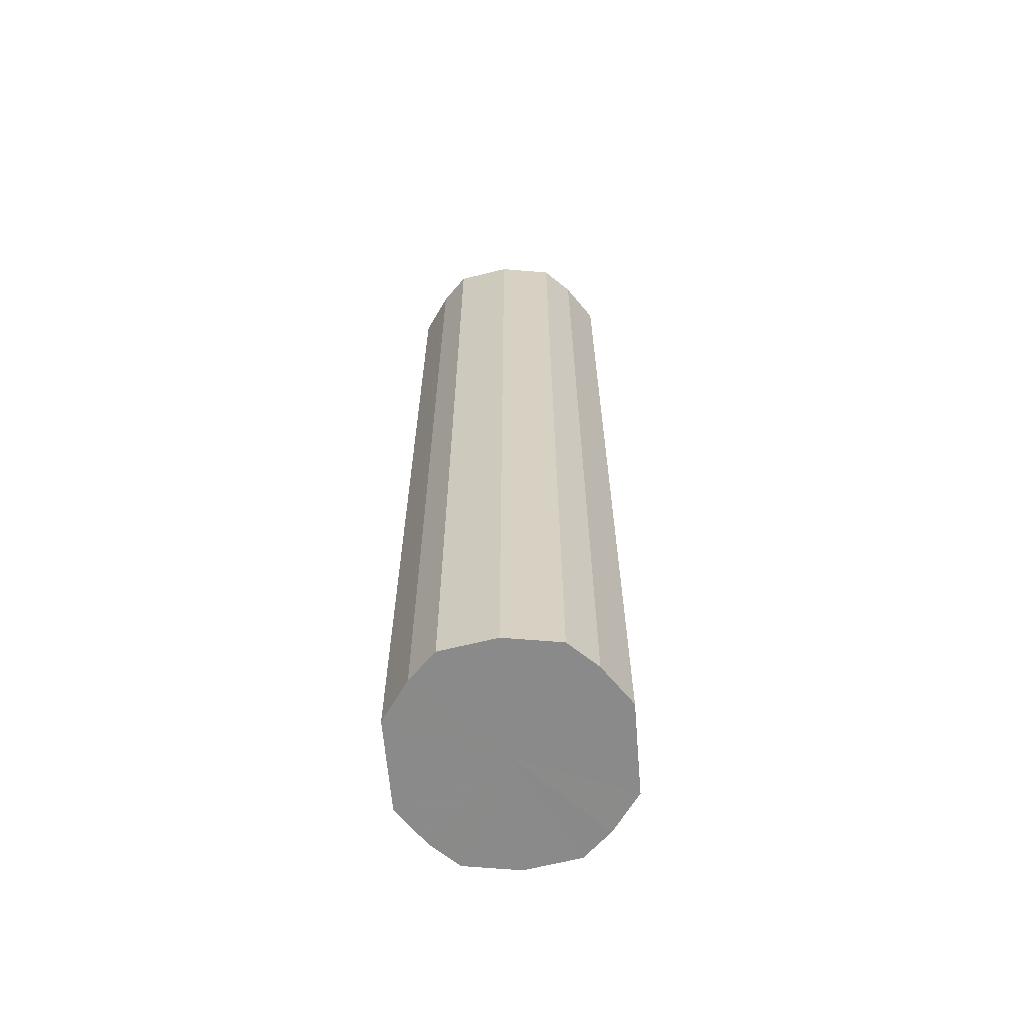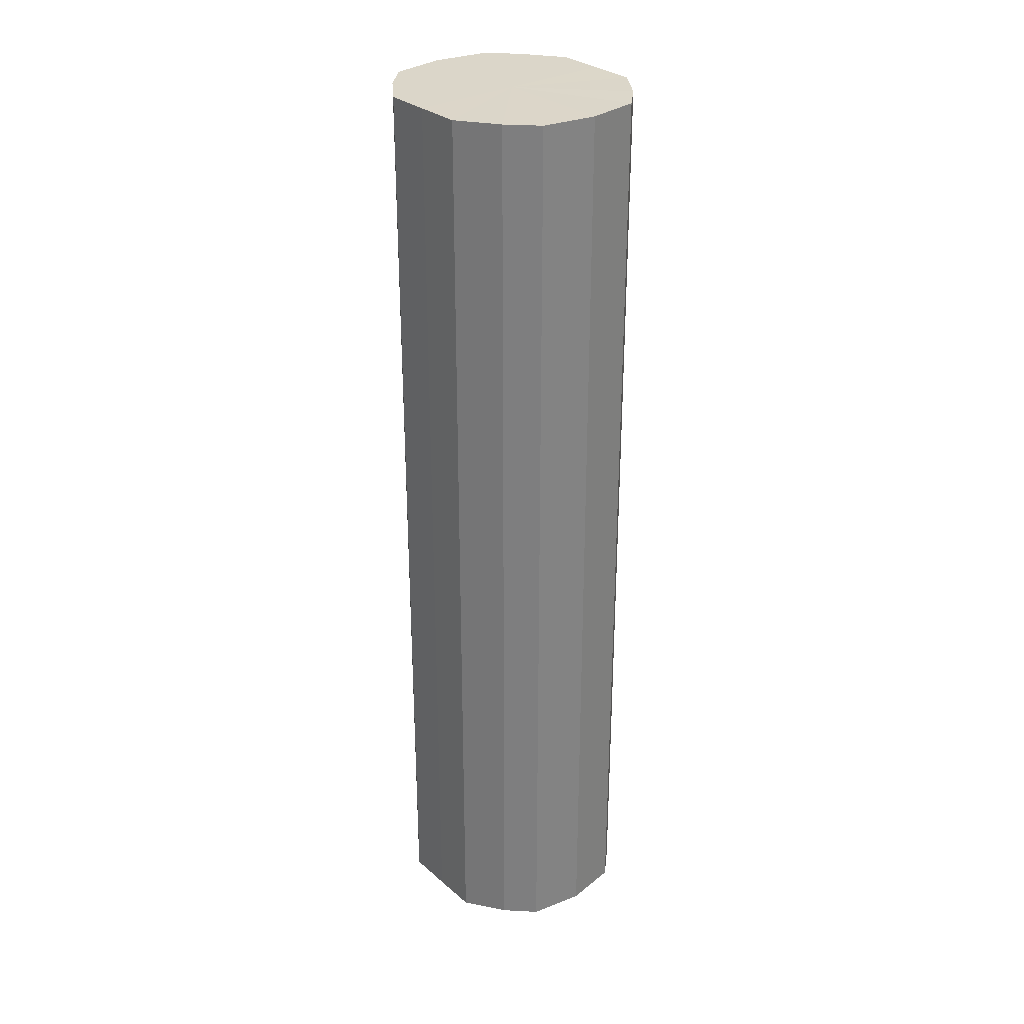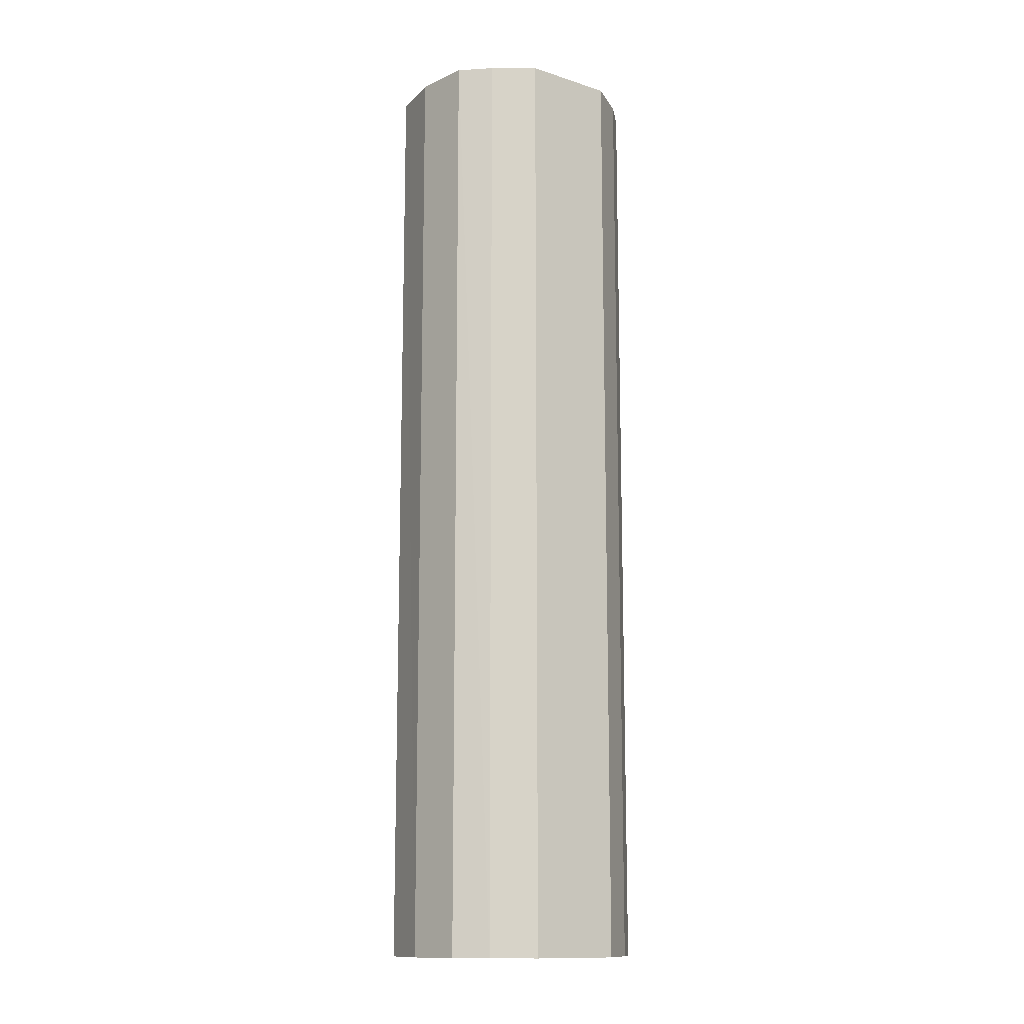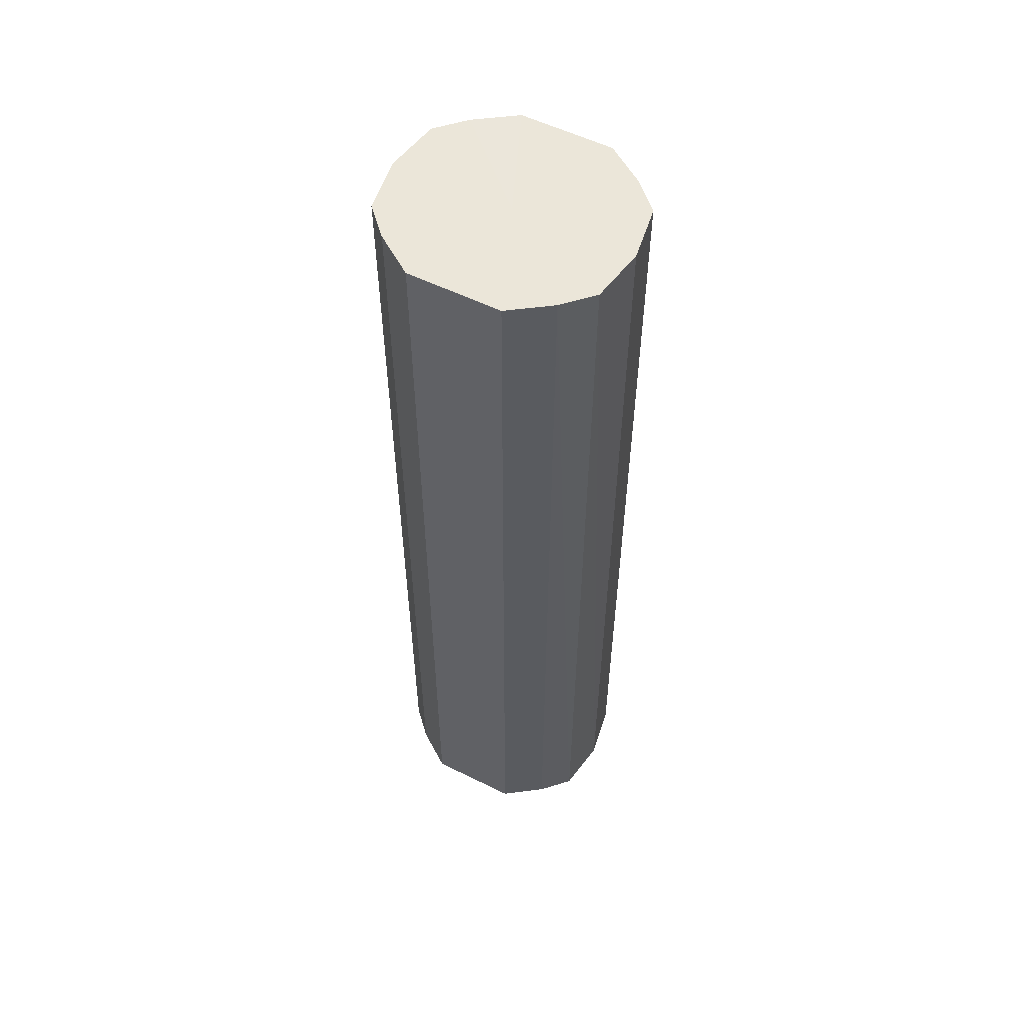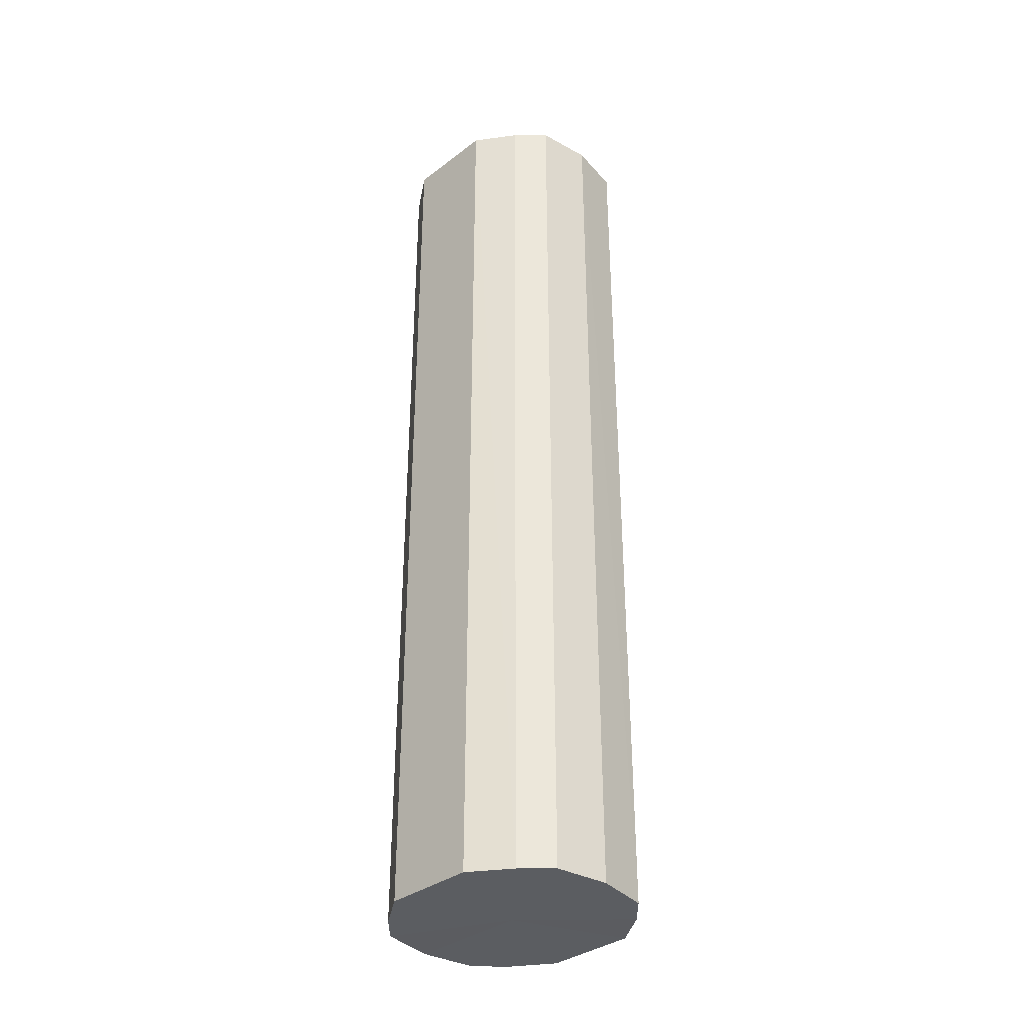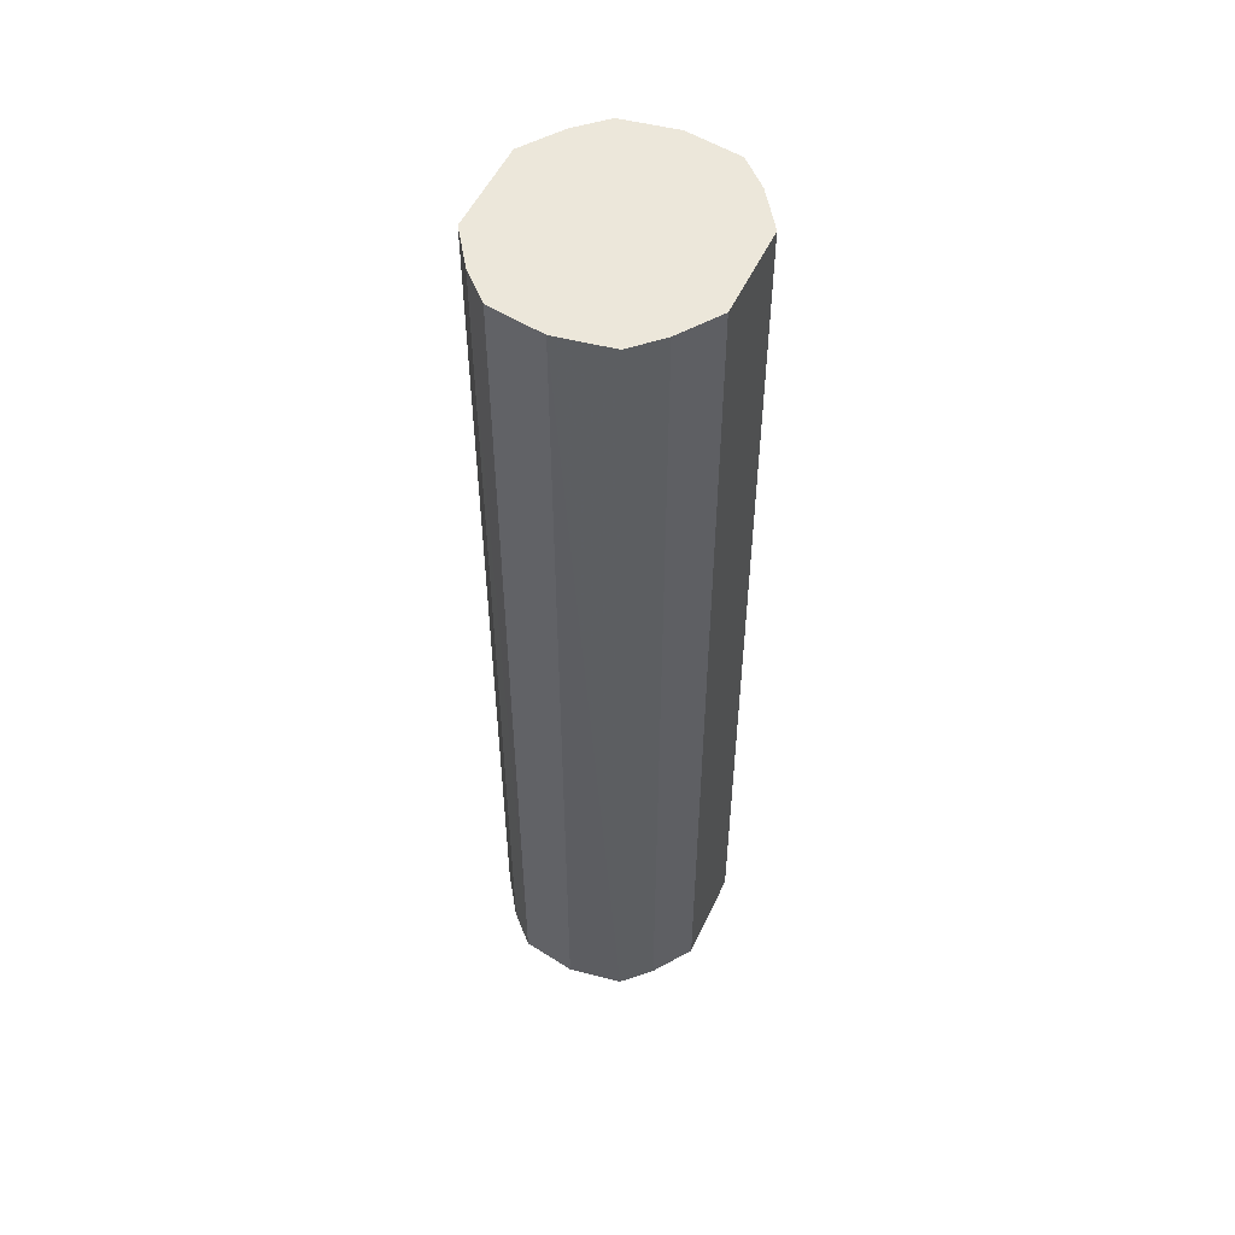
<metadata>
{"format":"obj","ext":"obj","renderer":"f3d","projection":"perspective","resolution":1024,"background":"white","views":[{"elev":-63.5,"azim":4.7,"up":"+Y"},{"elev":30.0,"azim":140.8,"up":"+Y"},{"elev":-13.0,"azim":-125.7,"up":"+Y"},{"elev":55.9,"azim":117.4,"up":"+Y"},{"elev":-35.6,"azim":-45.1,"up":"+Y"},{"elev":52.9,"azim":-155.2,"up":"+Y"}]}
</metadata>
<code>
o 26162
v 2246 1880 7.965
v 2246 1880 7.948
v 2246 1880 7.965
v 2246 1880 7.934
v 2246 1880 7.948
v 2246 1880 7.983
v 2246 1880 7.983
v 2246 1880 7.924
v 2246 1880 7.934
v 2246 1880 7.997
v 2246 1880 7.997
v 2246 1880 7.921
v 2246 1880 7.924
v 2246 1880 8.007
v 2246 1880 8.007
v 2246 1880 7.924
v 2246 1880 7.921
v 2246 1880 8.01
v 2246 1880 8.01
v 2246 1880 7.934
v 2246 1880 7.924
v 2246 1880 8.007
v 2246 1880 8.007
v 2246 1880 7.948
v 2246 1880 7.934
v 2246 1880 7.997
v 2246 1880 7.997
v 2246 1880 7.965
v 2246 1880 7.948
v 2246 1880 7.983
v 2246 1880 7.983
v 2246 1880 7.965
v 2246 1880 7.965
v 2246 1880 7.948
v 2246 1880 7.948
v 2246 1880 7.934
v 2246 1880 7.934
v 2246 1880 7.983
v 2246 1880 7.965
v 2246 1880 7.997
v 2246 1880 7.983
v 2246 1880 7.924
v 2246 1880 7.924
v 2246 1880 8.007
v 2246 1880 7.997
v 2246 1880 8.01
v 2246 1880 8.007
v 2246 1880 7.921
v 2246 1880 7.921
v 2246 1880 8.007
v 2246 1880 8.01
v 2246 1880 7.997
v 2246 1880 8.007
v 2246 1880 7.924
v 2246 1880 7.924
v 2246 1880 7.983
v 2246 1880 7.997
v 2246 1880 7.965
v 2246 1880 7.983
v 2246 1880 7.934
v 2246 1880 7.934
v 2246 1880 7.948
v 2246 1880 7.965
v 2246 1880 7.948
v 2246 1880 7.965
v 2246 1880 7.948
v 2246 1880 7.965
v 2246 1880 7.934
v 2246 1880 7.983
v 2246 1880 7.924
v 2246 1880 7.997
v 2246 1880 7.921
v 2246 1880 8.007
v 2246 1880 7.924
v 2246 1880 8.01
v 2246 1880 7.934
v 2246 1880 8.007
v 2246 1880 7.948
v 2246 1880 7.997
v 2246 1880 7.965
v 2246 1880 7.983
v 2246 1880 7.965
v 2246 1880 7.965
v 2246 1880 7.948
v 2246 1880 7.983
v 2246 1880 7.934
v 2246 1880 7.997
v 2246 1880 7.924
v 2246 1880 8.007
v 2246 1880 7.921
v 2246 1880 8.01
v 2246 1880 7.924
v 2246 1880 8.007
v 2246 1880 7.934
v 2246 1880 7.997
v 2246 1880 7.948
v 2246 1880 7.983
v 2246 1880 7.965
f 1 2 3
f 2 4 5
f 6 1 7
f 4 8 9
f 10 6 11
f 8 12 13
f 14 10 15
f 12 16 17
f 18 14 19
f 16 20 21
f 22 18 23
f 20 24 25
f 26 22 27
f 24 28 29
f 30 26 31
f 28 30 32
f 33 34 35
f 35 36 37
f 38 39 33
f 40 41 38
f 37 42 43
f 44 45 40
f 46 47 44
f 43 48 49
f 50 51 46
f 52 53 50
f 49 54 55
f 56 57 52
f 58 59 56
f 55 60 61
f 62 63 58
f 61 64 62
f 65 66 67
f 65 68 66
f 65 67 69
f 65 70 68
f 65 69 71
f 65 72 70
f 65 71 73
f 65 74 72
f 65 73 75
f 65 76 74
f 65 75 77
f 65 78 76
f 65 77 79
f 65 80 78
f 65 79 81
f 65 81 80
f 82 83 84
f 82 85 83
f 82 84 86
f 82 87 85
f 82 86 88
f 82 89 87
f 82 88 90
f 82 91 89
f 82 90 92
f 82 93 91
f 82 92 94
f 82 95 93
f 82 94 96
f 82 97 95
f 82 96 98
f 82 98 97

</code>
